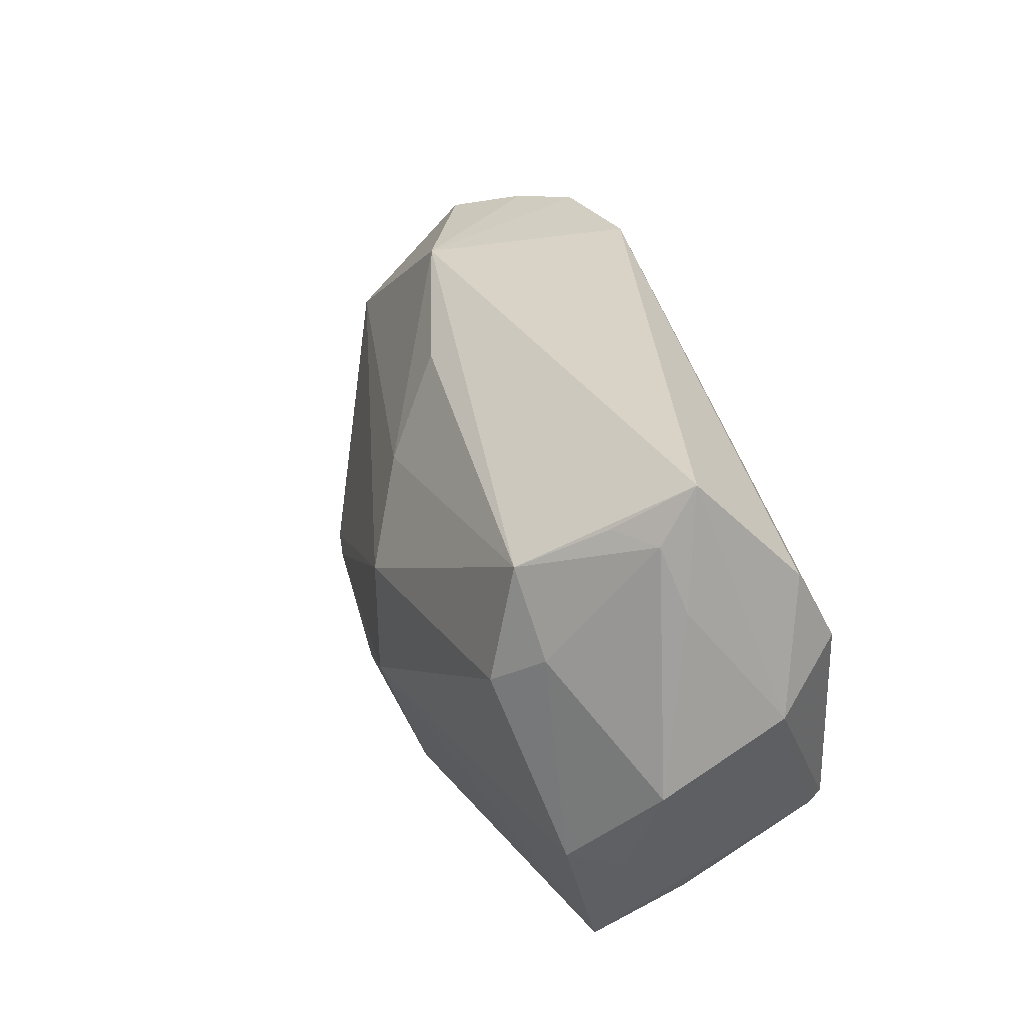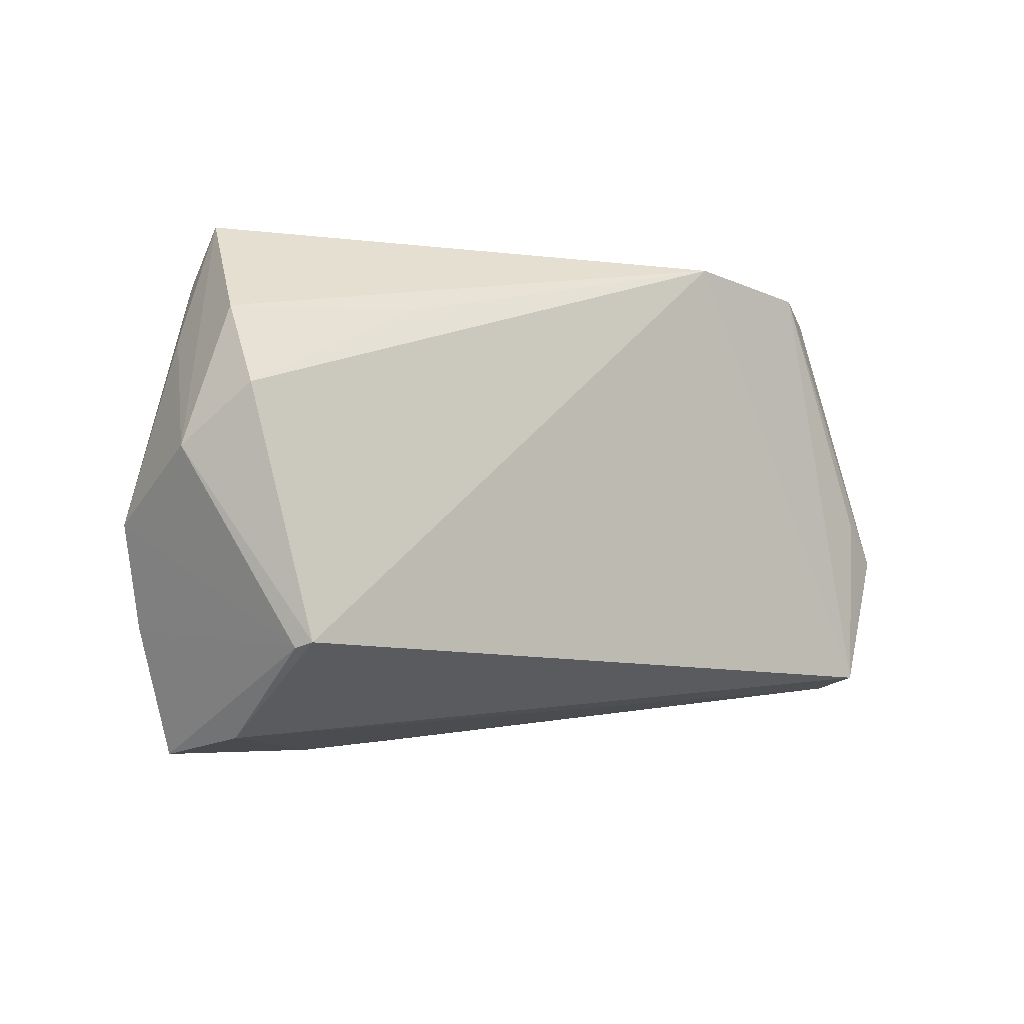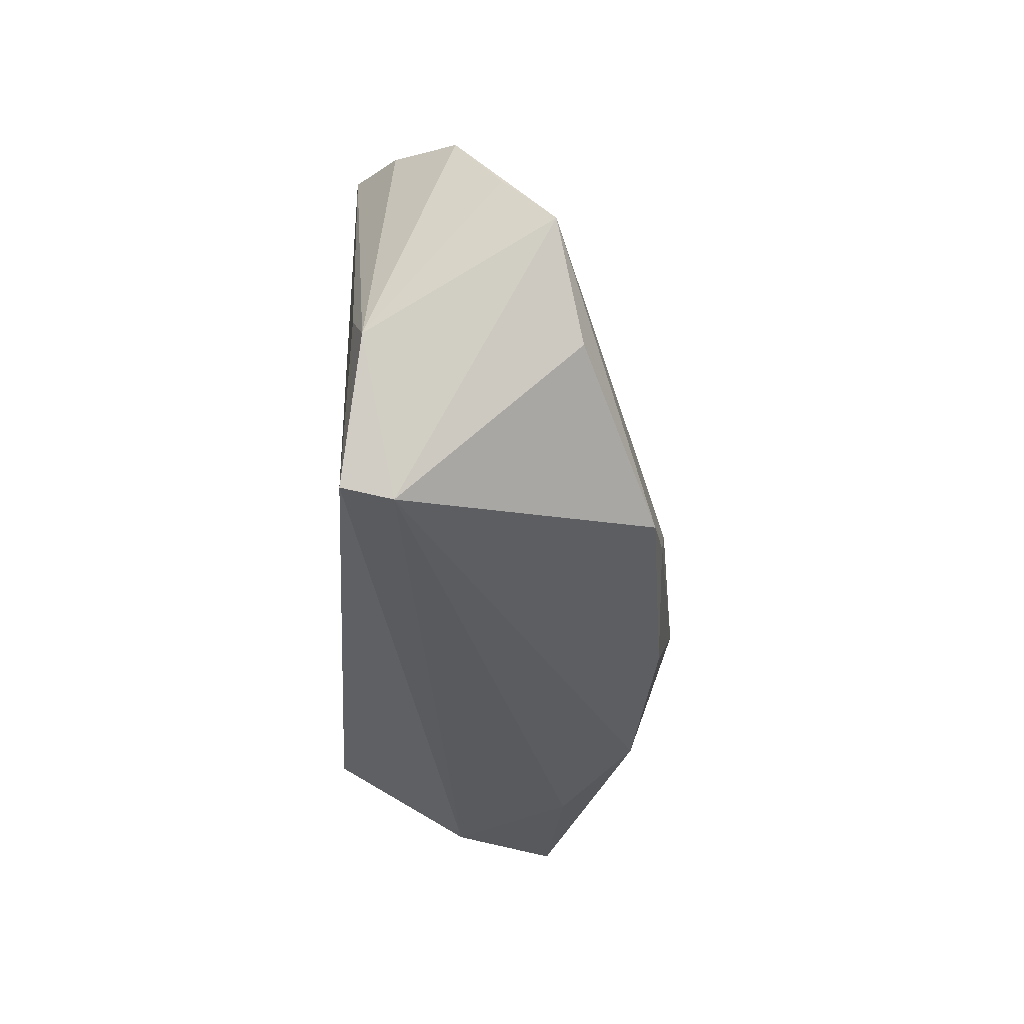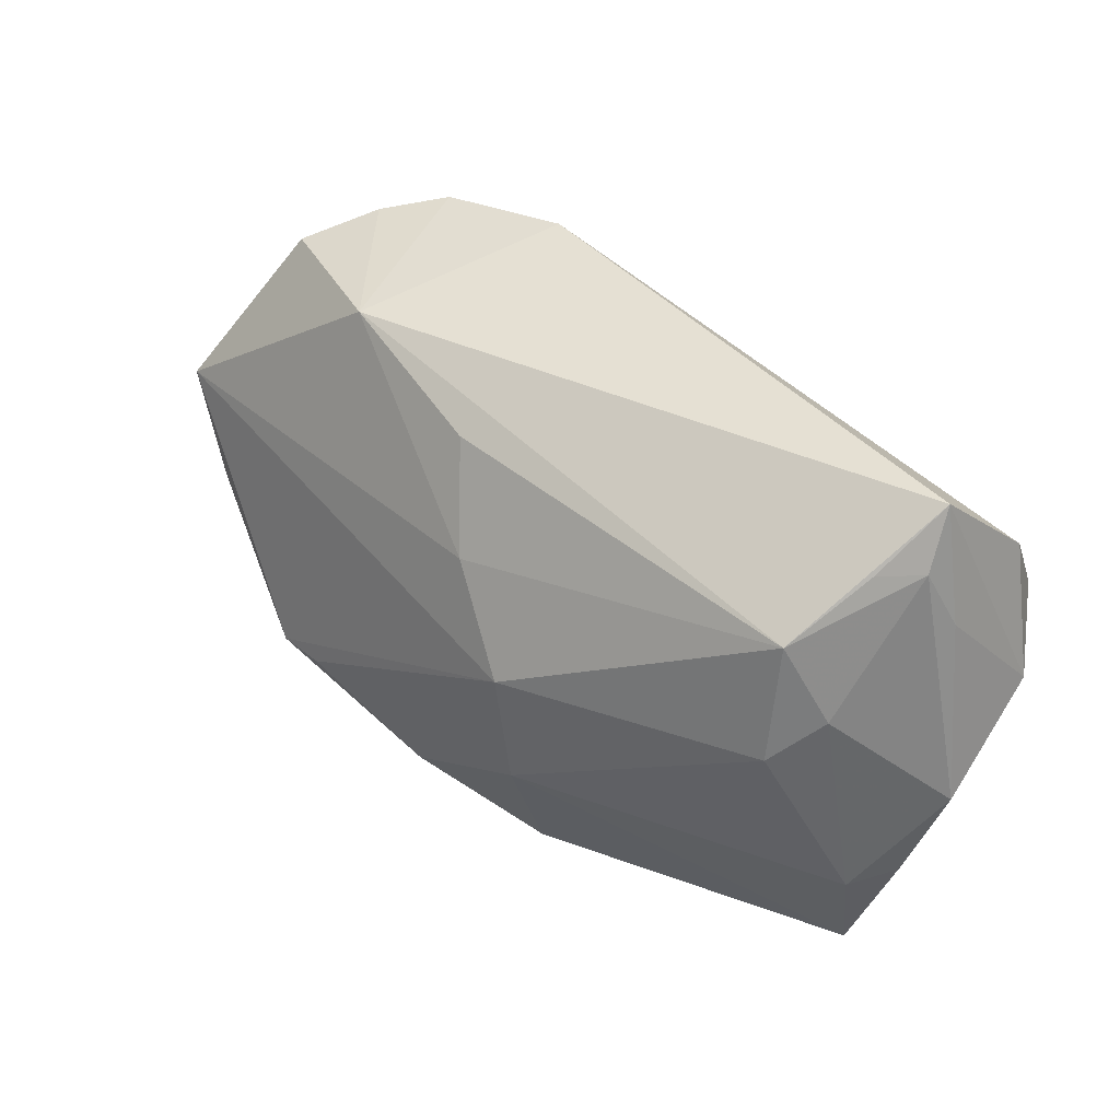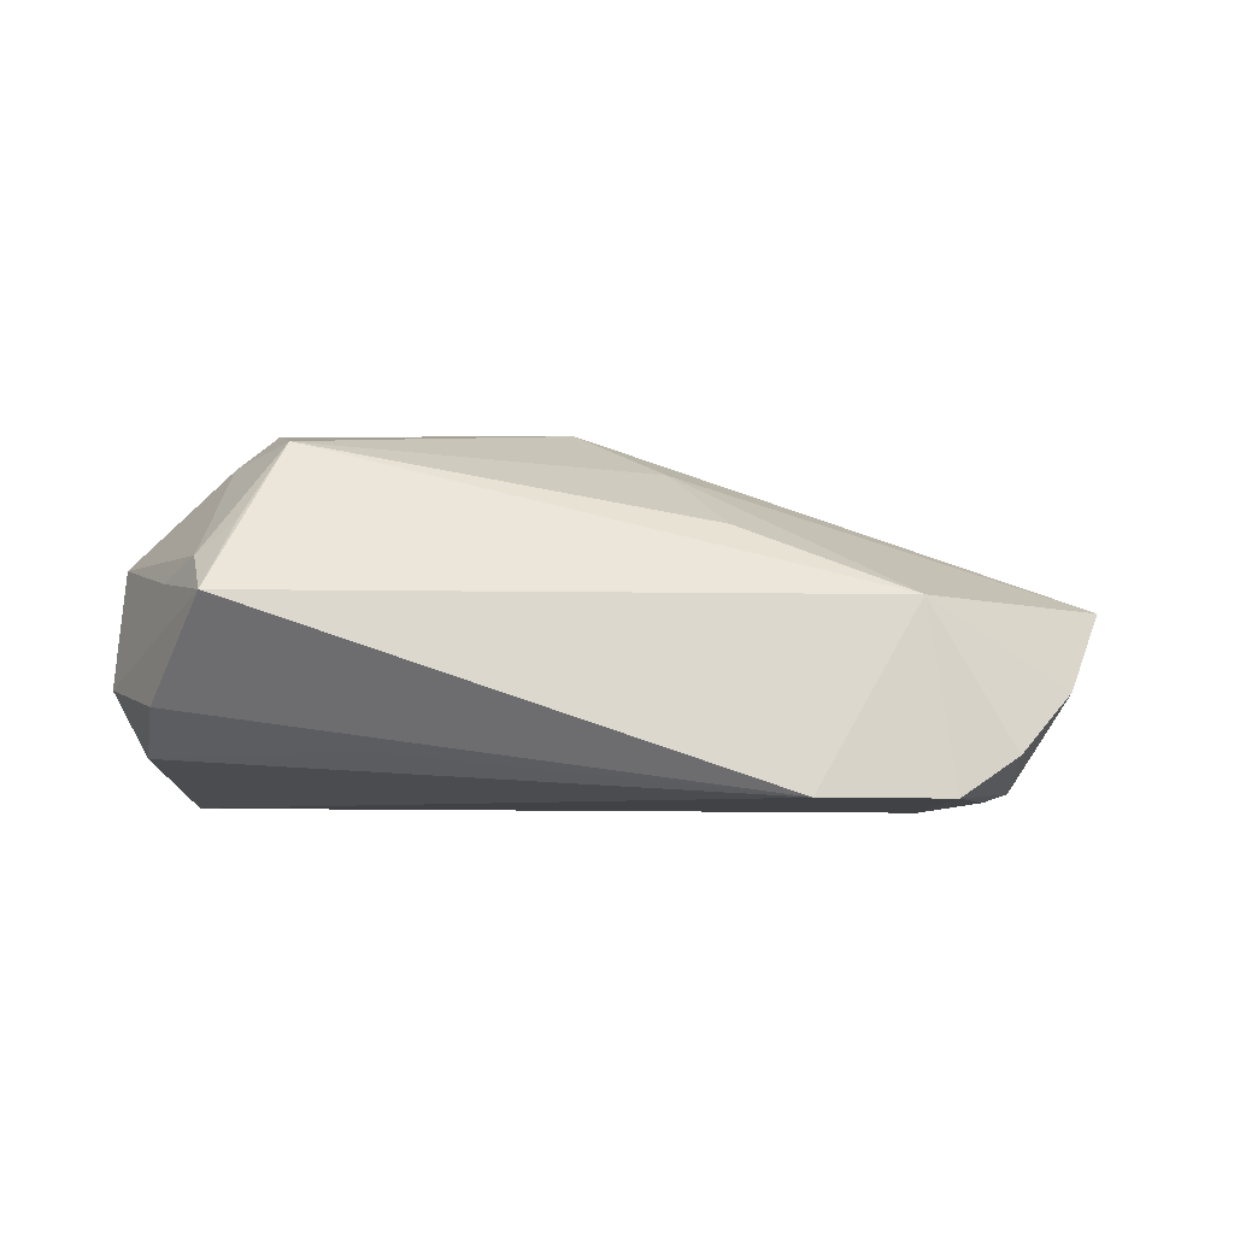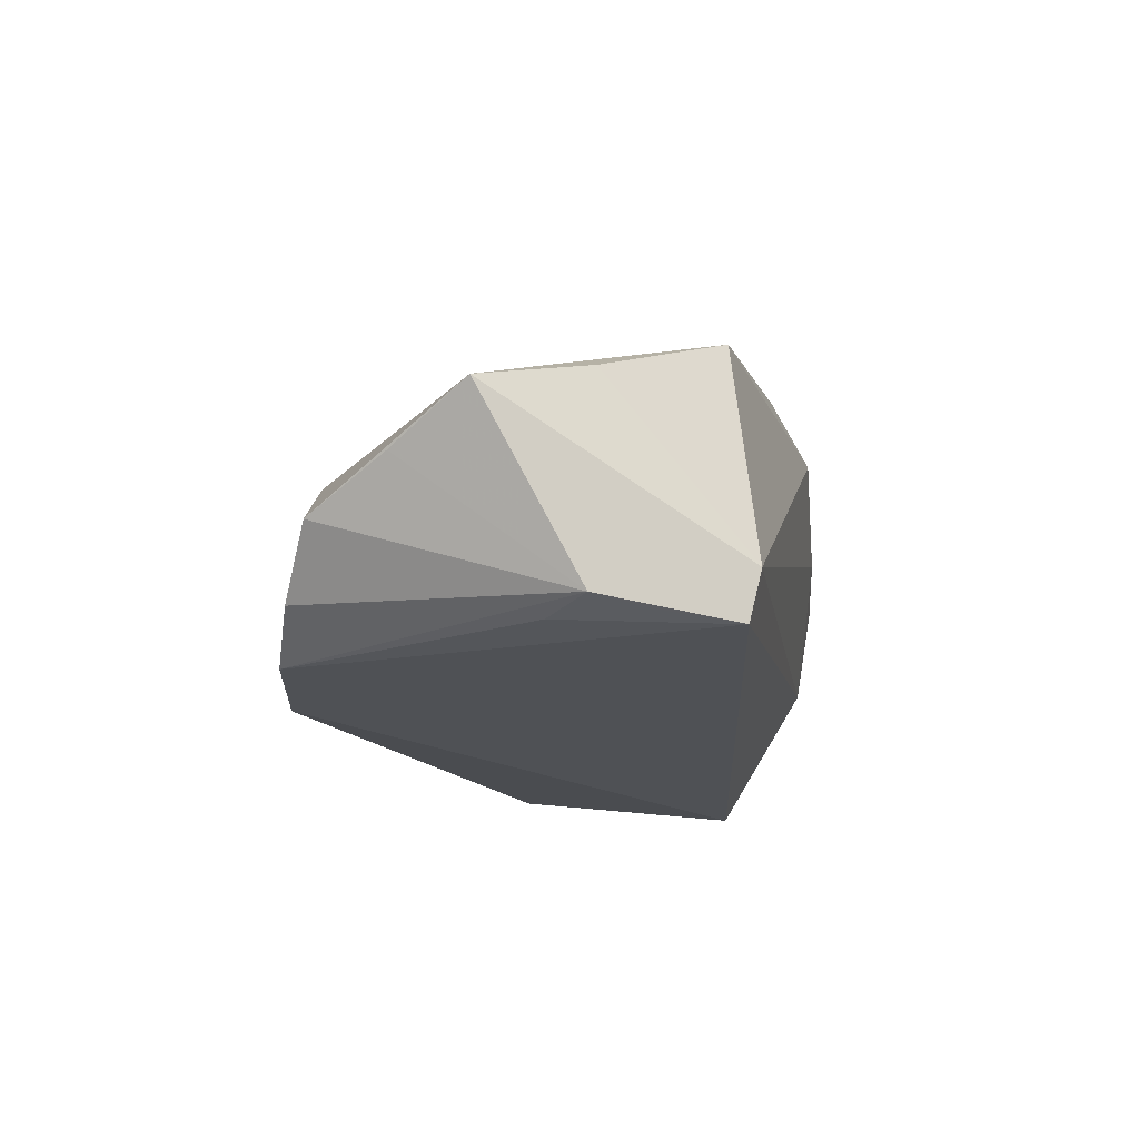
<metadata>
{"format":"obj","ext":"obj","renderer":"f3d","projection":"perspective","resolution":1024,"background":"white","views":[{"elev":32.7,"azim":67.6,"up":"+Y"},{"elev":-4.8,"azim":139.7,"up":"+Y"},{"elev":-29.6,"azim":-94.0,"up":"+Y"},{"elev":42.9,"azim":33.8,"up":"+Y"},{"elev":-6.5,"azim":169.7,"up":"+Z"},{"elev":-19.6,"azim":-85.1,"up":"+Z"}]}
</metadata>
<code>
v -0.03879 0.03276 -0.02031
v 0.05134 0.01992 0.003993
v -0.01524 -0.02719 0.02263
v -0.06665 0.006602 0.004516
v -0.04713 0.03054 -0.01517
v 0.003577 -0.01468 0.02733
v -0.01404 0.02401 0.01212
v 0.05728 0.005082 -0.007092
v -0.05153 -0.02322 -0.02037
v -0.0551 -0.01239 -0.01932
v 0.0008479 0.000556 0.02659
v 0.0562 -0.003748 0.008466
v -0.05845 -0.005687 -0.01835
v -0.008944 0.01165 0.01993
v 0.04314 0.02856 0.01061
v 0.03749 0.02218 0.02059
v -0.03465 -0.02079 0.02067
v -0.05489 0.02708 -0.007416
v 0.04664 -0.03323 0.01266
v 0.03809 0.006522 0.02403
v 0.05212 -0.01694 0.01139
v -0.04178 -0.02174 0.01882
v -0.02082 0.03507 -0.02037
v -0.05964 -0.006897 0.00832
v -0.05199 -0.02487 -0.01382
v -0.06075 0.01664 -0.001708
v 0.04741 0.03507 0.001602
v -0.05317 -0.0004303 -0.01967
v 0.04676 -0.01901 -0.02037
v 0.02832 0.02408 -0.01509
v 0.05278 0.01243 -0.01559
v 0.04795 0.02791 0.006284
v 0.04338 0.01152 0.01885
v 0.004121 -0.03246 0.02099
v 0.05248 0.02251 -0.0103
v -0.03619 0.02909 0.003631
v 0.02462 -0.0332 0.01326
v 0.0452 -0.03086 -0.001172
v 0.04787 -0.01665 0.01758
v 0.04775 -0.01969 -0.01813
f 38 9 29
f 22 11 4
f 16 27 36
f 16 11 20
f 40 29 8
f 38 29 40
f 8 12 40
f 24 22 4
f 34 22 25
f 25 37 34
f 22 24 25
f 25 9 38
f 38 37 25
f 25 24 4
f 3 22 34
f 35 27 8
f 16 36 7
f 6 20 11
f 6 3 34
f 16 20 33
f 33 32 16
f 12 32 33
f 19 37 38
f 34 37 19
f 38 40 19
f 19 6 34
f 15 27 16
f 16 32 15
f 15 32 27
f 2 32 12
f 27 32 2
f 2 12 8
f 8 27 2
f 14 7 36
f 4 11 14
f 14 36 4
f 14 11 16
f 16 7 14
f 13 25 4
f 9 25 13
f 23 36 27
f 23 1 36
f 27 35 23
f 23 29 9
f 9 1 23
f 26 13 4
f 22 3 17
f 3 6 17
f 11 22 17
f 17 6 11
f 12 33 39
f 39 33 20
f 20 6 39
f 6 19 39
f 28 1 9
f 28 13 1
f 29 23 31
f 8 29 31
f 31 35 8
f 13 26 18
f 4 36 18
f 18 26 4
f 12 39 21
f 21 39 19
f 21 40 12
f 21 19 40
f 9 13 10
f 10 28 9
f 13 28 10
f 30 23 35
f 35 31 30
f 30 31 23
f 36 1 5
f 5 18 36
f 1 13 5
f 13 18 5

</code>
